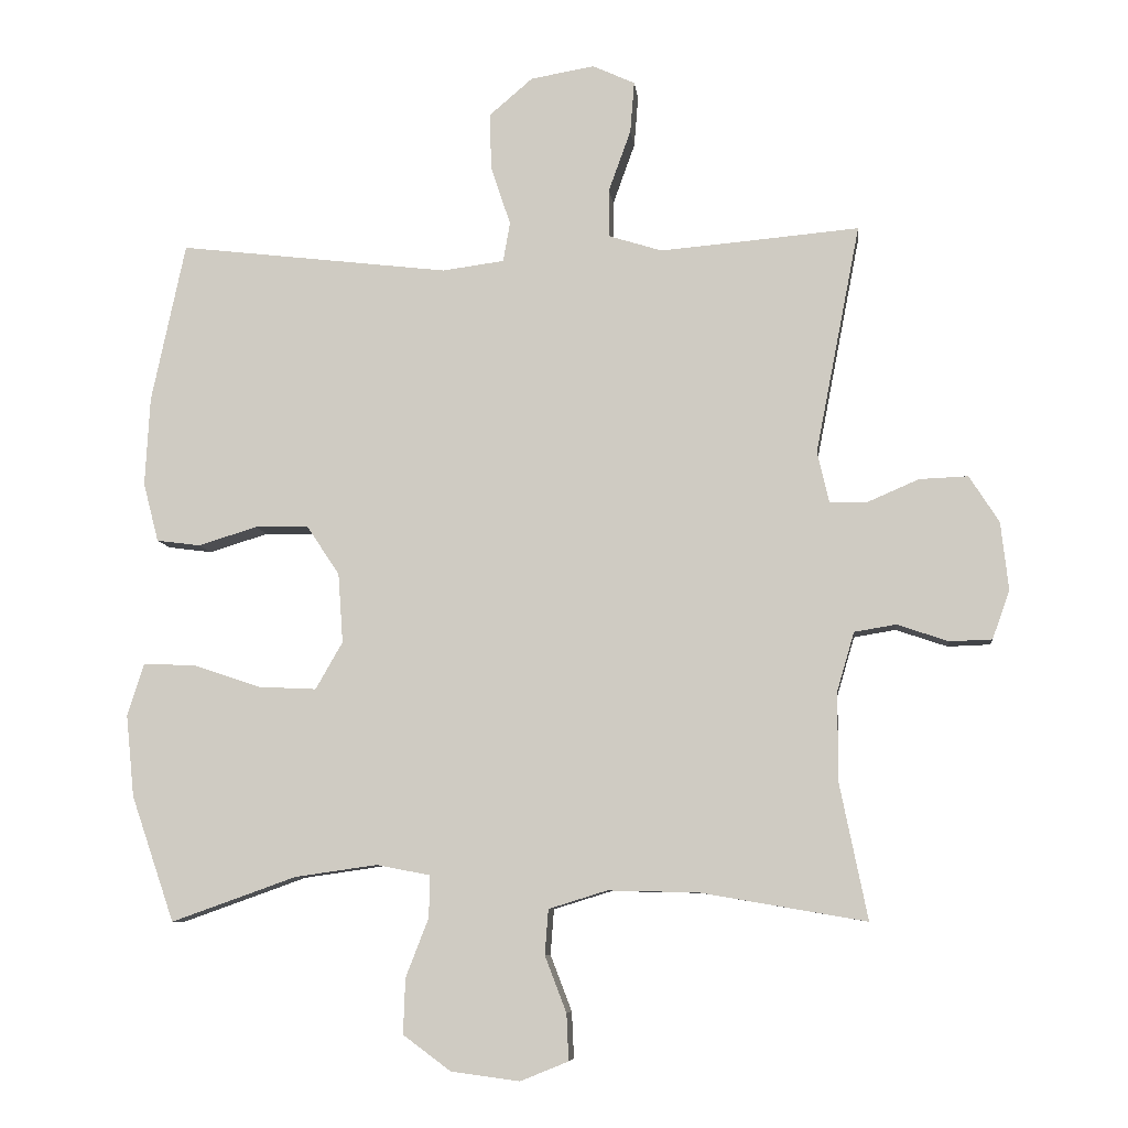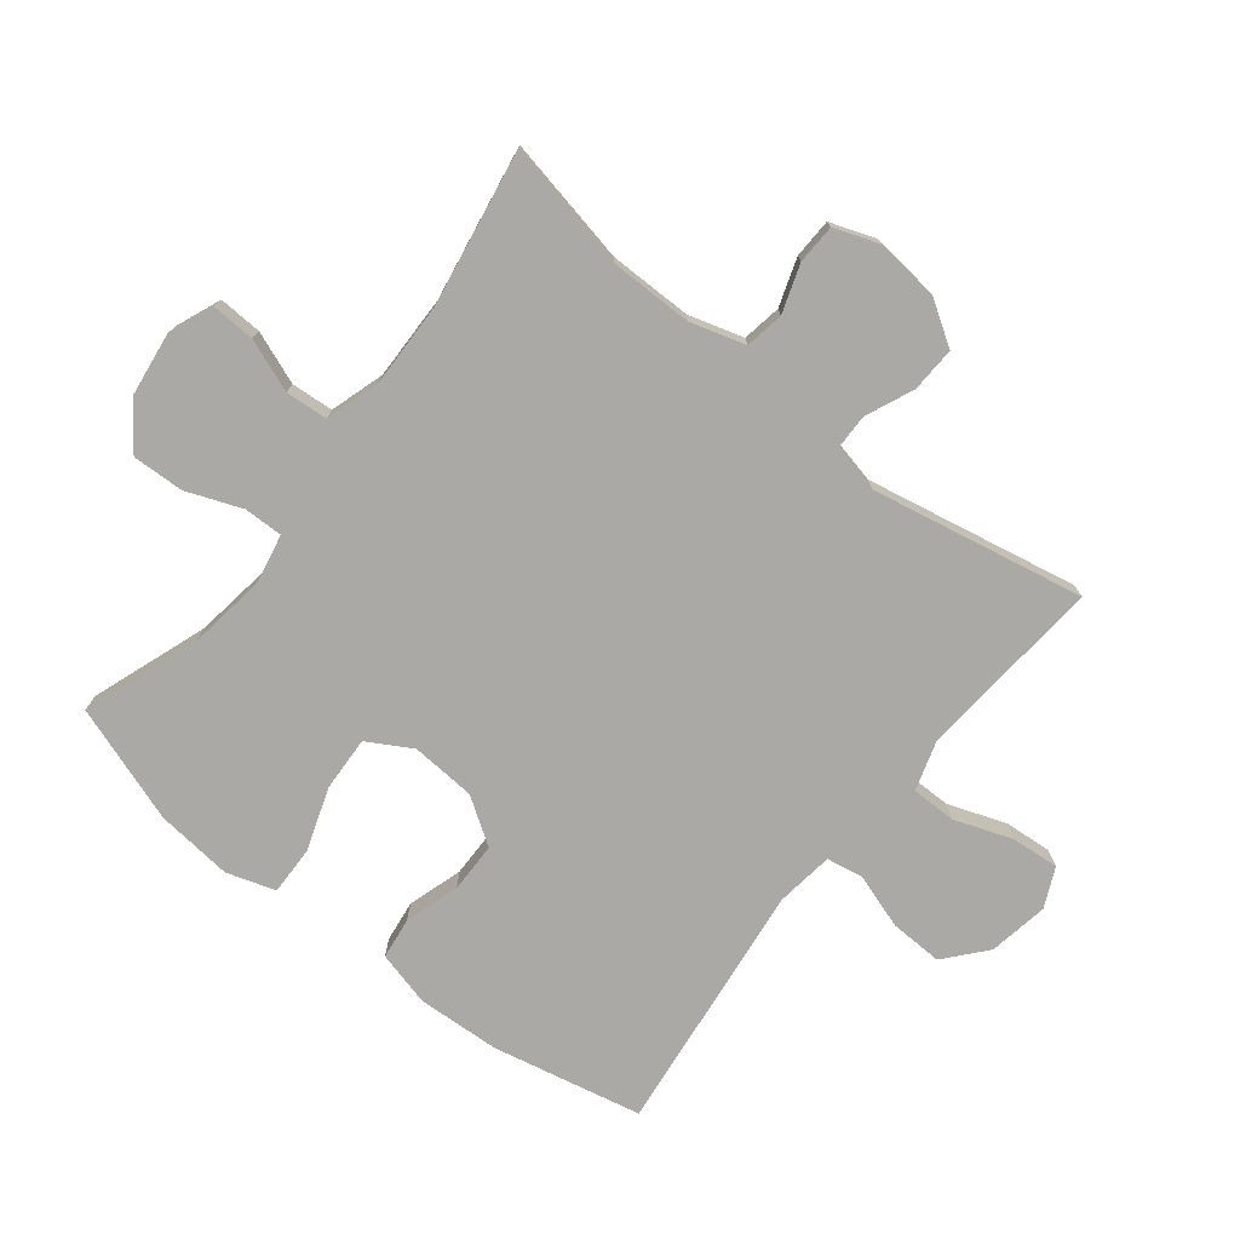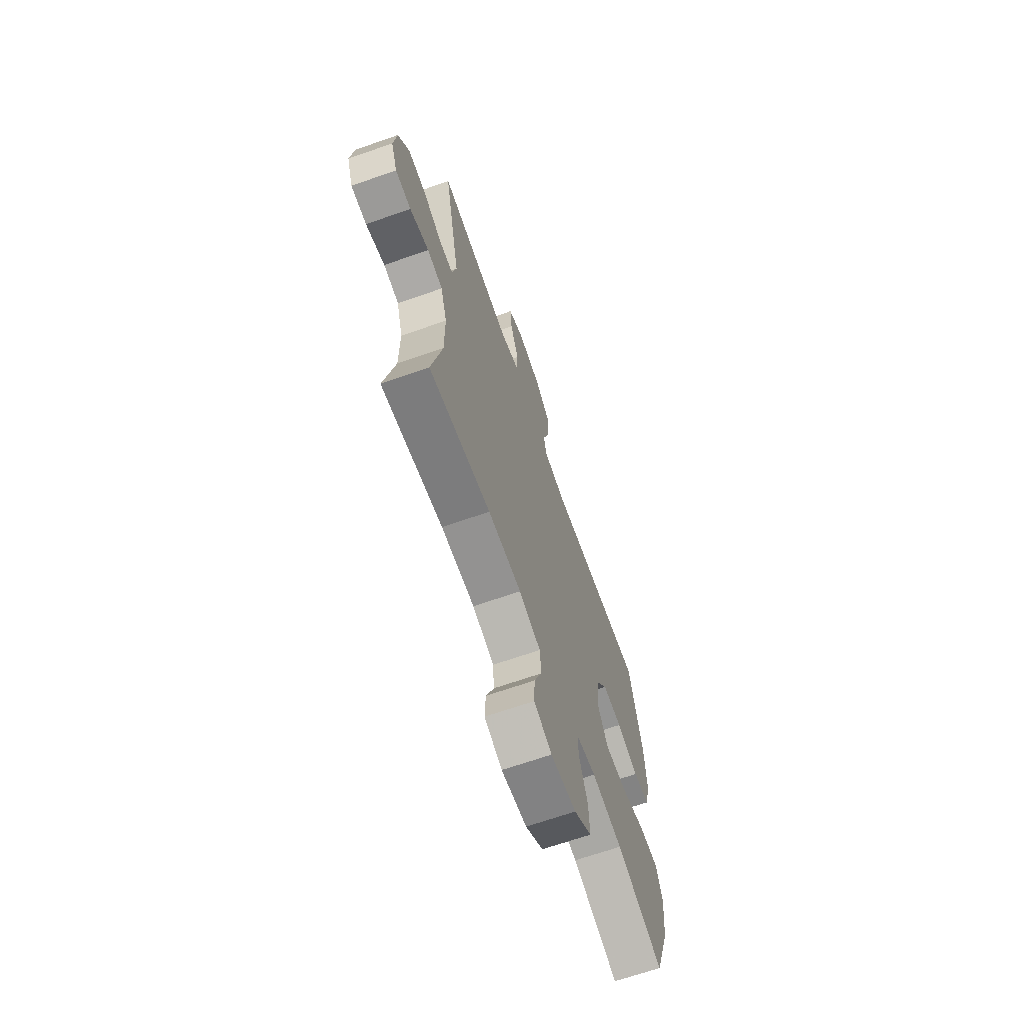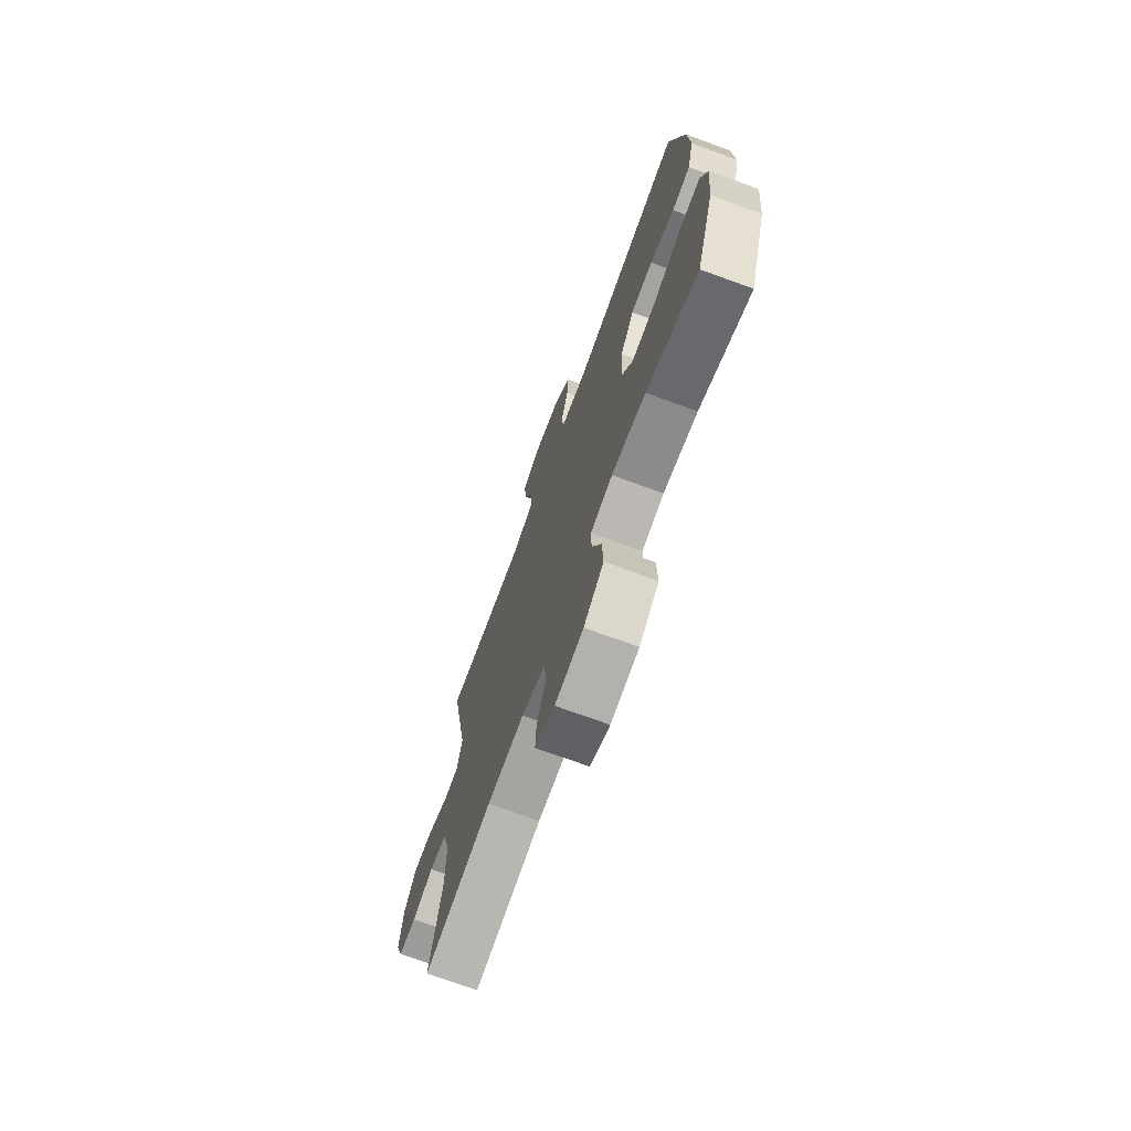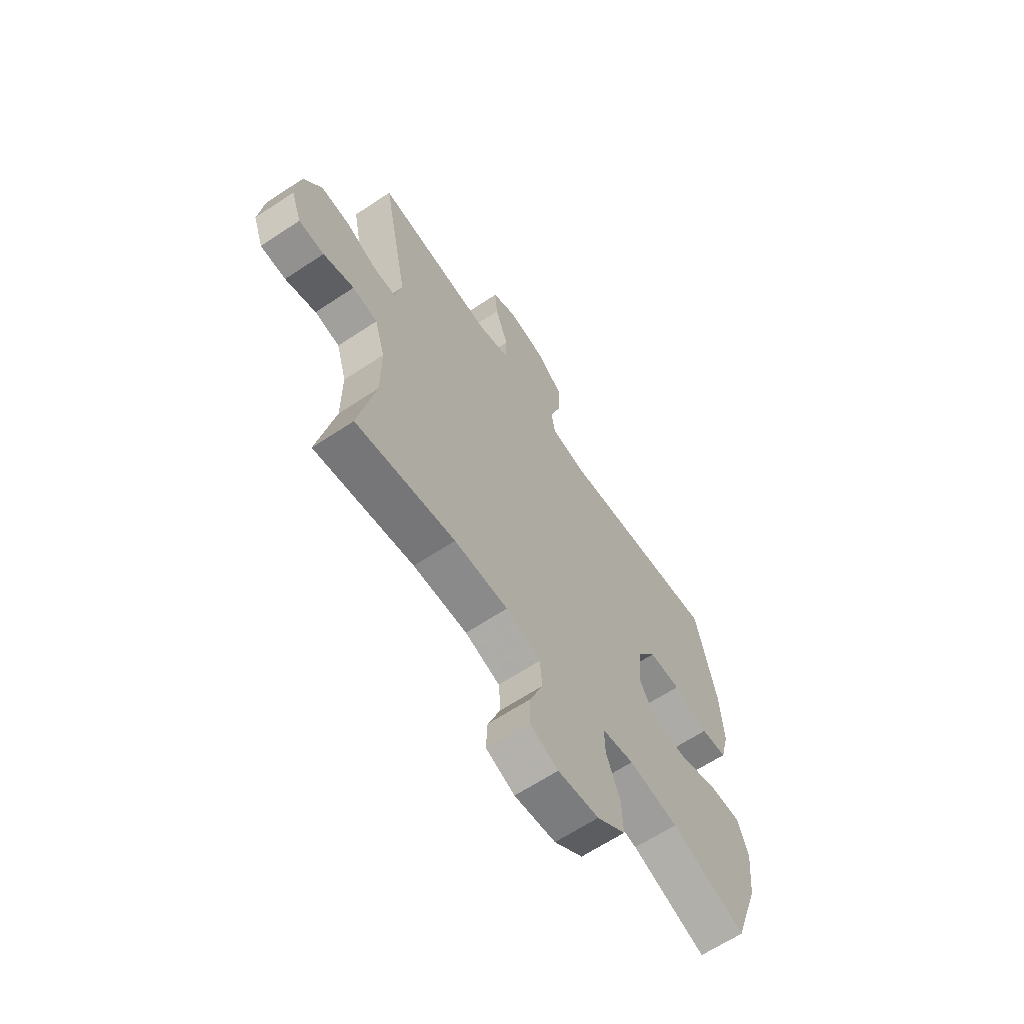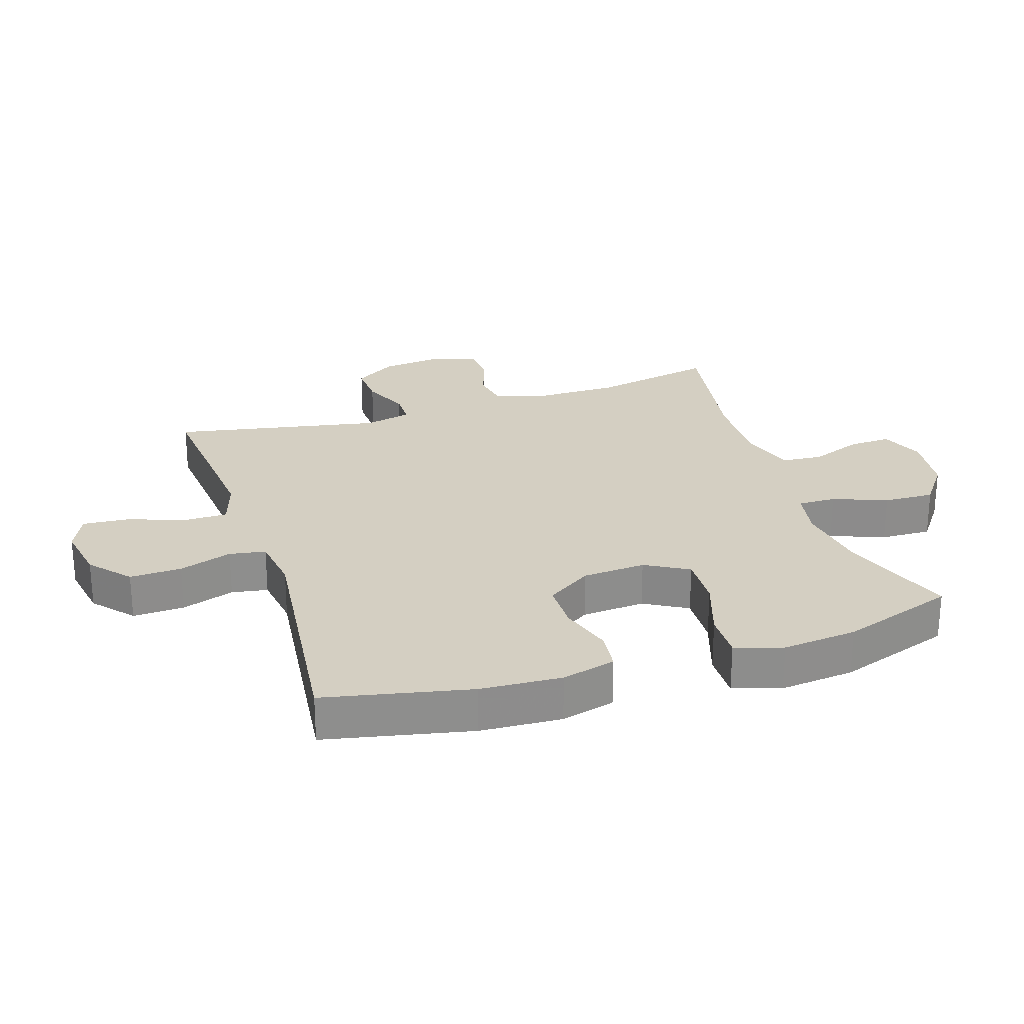
<metadata>
{"format":"obj","ext":"obj","renderer":"f3d","projection":"perspective","resolution":1024,"background":"white","views":[{"elev":-7.9,"azim":-173.7,"up":"+Z"},{"elev":-75.5,"azim":-128.3,"up":"+Y"},{"elev":-67.7,"azim":-70.7,"up":"+Z"},{"elev":-72.0,"azim":69.9,"up":"+Z"},{"elev":-64.6,"azim":-56.3,"up":"+Z"},{"elev":25.6,"azim":71.9,"up":"+Y"}]}
</metadata>
<code>
v 0.5 0.07 0.5
v 0.549 0.07 0.27
v 0.556 0.07 0.142
v 0.534 0.07 0.057
v 0.471 0.07 0.049
v 0.386 0.07 0.075
v 0.309 0.07 0.074
v 0.262 0.07 0.003
v 0.255 0.07 -0.097
v 0.294 0.07 -0.165
v 0.378 0.07 -0.161
v 0.475 0.07 -0.128
v 0.55 0.07 -0.126
v 0.574 0.07 -0.201
v 0.562 0.07 -0.319
v 0.5 0.07 -0.5
v 0.32 0.07 -0.436
v 0.201 0.07 -0.419
v 0.124 0.07 -0.434
v 0.125 0.07 -0.494
v 0.158 0.07 -0.579
v 0.161 0.07 -0.659
v 0.092 0.07 -0.71
v -0.007 0.07 -0.723
v -0.076 0.07 -0.695
v -0.073 0.07 -0.628
v -0.042 0.07 -0.547
v -0.047 0.07 -0.482
v -0.131 0.07 -0.456
v -0.261 0.07 -0.459
v -0.5 0.07 -0.5
v -0.46 0.07 -0.304
v -0.46 0.07 -0.176
v -0.485 0.07 -0.091
v -0.545 0.07 -0.081
v -0.619 0.07 -0.106
v -0.68 0.07 -0.104
v -0.705 0.07 -0.034
v -0.694 0.07 0.064
v -0.651 0.07 0.131
v -0.581 0.07 0.128
v -0.507 0.07 0.096
v -0.453 0.07 0.097
v -0.436 0.07 0.171
v -0.5 0.07 0.5
v -0.332 0.07 0.485
v -0.213 0.07 0.475
v -0.136 0.07 0.499
v -0.136 0.07 0.568
v -0.168 0.07 0.657
v -0.174 0.07 0.731
v -0.113 0.07 0.759
v -0.021 0.07 0.743
v 0.042 0.07 0.689
v 0.039 0.07 0.607
v 0.011 0.07 0.523
v 0.021 0.07 0.466
v 0.11 0.07 0.454
v 0.5 0 0.5
v 0.549 0 0.27
v 0.556 0 0.142
v 0.534 0 0.057
v 0.471 0 0.049
v 0.386 0 0.075
v 0.309 0 0.074
v 0.262 0 0.003
v 0.255 0 -0.097
v 0.294 0 -0.165
v 0.378 0 -0.161
v 0.475 0 -0.128
v 0.55 0 -0.126
v 0.574 0 -0.201
v 0.562 0 -0.319
v 0.5 0 -0.5
v 0.32 0 -0.436
v 0.201 0 -0.419
v 0.124 0 -0.434
v 0.125 0 -0.494
v 0.158 0 -0.579
v 0.161 0 -0.659
v 0.092 0 -0.71
v -0.007 0 -0.723
v -0.076 0 -0.695
v -0.073 0 -0.628
v -0.042 0 -0.547
v -0.047 0 -0.482
v -0.131 0 -0.456
v -0.261 0 -0.459
v -0.5 0 -0.5
v -0.46 0 -0.304
v -0.46 0 -0.176
v -0.485 0 -0.091
v -0.545 0 -0.081
v -0.619 0 -0.106
v -0.68 0 -0.104
v -0.705 0 -0.034
v -0.694 0 0.064
v -0.651 0 0.131
v -0.581 0 0.128
v -0.507 0 0.096
v -0.453 0 0.097
v -0.436 0 0.171
v -0.5 0 0.5
v -0.332 0 0.485
v -0.213 0 0.475
v -0.136 0 0.499
v -0.136 0 0.568
v -0.168 0 0.657
v -0.174 0 0.731
v -0.113 0 0.759
v -0.021 0 0.743
v 0.042 0 0.689
v 0.039 0 0.607
v 0.011 0 0.523
v 0.021 0 0.466
v 0.11 0 0.454
f 54 55 56
f 53 54 56
f 52 53 56
f 51 52 56
f 50 51 56
f 49 50 56
f 48 49 56 57
f 47 48 57
f 44 45 46
f 43 44 46 47
f 40 41 42
f 39 40 42
f 38 39 42
f 37 38 42
f 36 37 42
f 35 36 42
f 34 35 42 43
f 47 57 58
f 43 47 58
f 34 43 58
f 33 34 58
f 25 26 27
f 24 25 27
f 23 24 27
f 22 23 27
f 21 22 27
f 20 21 27
f 19 20 27 28
f 15 16 17
f 14 15 17
f 13 14 17
f 12 13 17
f 11 12 17
f 10 11 17 18
f 9 10 18 19
f 4 5 6
f 3 4 6
f 2 3 6
f 1 2 6
f 58 1 6
f 58 6 7
f 58 7 8
f 33 58 8
f 32 33 8
f 32 8 9
f 31 32 9
f 30 31 9
f 29 30 9 19
f 19 28 29
f 114 113 112
f 114 112 111
f 114 111 110
f 114 110 109
f 114 109 108
f 114 108 107
f 115 114 107 106
f 115 106 105
f 104 103 102
f 105 104 102 101
f 100 99 98
f 100 98 97
f 100 97 96
f 100 96 95
f 100 95 94
f 100 94 93
f 101 100 93 92
f 116 115 105
f 116 105 101
f 116 101 92
f 116 92 91
f 85 84 83
f 85 83 82
f 85 82 81
f 85 81 80
f 85 80 79
f 85 79 78
f 86 85 78 77
f 75 74 73
f 75 73 72
f 75 72 71
f 75 71 70
f 75 70 69
f 76 75 69 68
f 77 76 68 67
f 64 63 62
f 64 62 61
f 64 61 60
f 64 60 59
f 64 59 116
f 65 64 116
f 66 65 116
f 66 116 91
f 66 91 90
f 67 66 90
f 67 90 89
f 67 89 88
f 77 67 88 87
f 87 86 77
f 1 59 60 2
f 2 60 61 3
f 3 61 62 4
f 4 62 63 5
f 5 63 64 6
f 6 64 65 7
f 7 65 66 8
f 8 66 67 9
f 9 67 68 10
f 10 68 69 11
f 11 69 70 12
f 12 70 71 13
f 13 71 72 14
f 14 72 73 15
f 15 73 74 16
f 16 74 75 17
f 17 75 76 18
f 18 76 77 19
f 19 77 78 20
f 20 78 79 21
f 21 79 80 22
f 22 80 81 23
f 23 81 82 24
f 24 82 83 25
f 25 83 84 26
f 26 84 85 27
f 27 85 86 28
f 28 86 87 29
f 29 87 88 30
f 30 88 89 31
f 31 89 90 32
f 32 90 91 33
f 33 91 92 34
f 34 92 93 35
f 35 93 94 36
f 36 94 95 37
f 37 95 96 38
f 38 96 97 39
f 39 97 98 40
f 40 98 99 41
f 41 99 100 42
f 42 100 101 43
f 43 101 102 44
f 44 102 103 45
f 45 103 104 46
f 46 104 105 47
f 47 105 106 48
f 48 106 107 49
f 49 107 108 50
f 50 108 109 51
f 51 109 110 52
f 52 110 111 53
f 53 111 112 54
f 54 112 113 55
f 55 113 114 56
f 56 114 115 57
f 57 115 116 58
f 58 116 59 1

</code>
